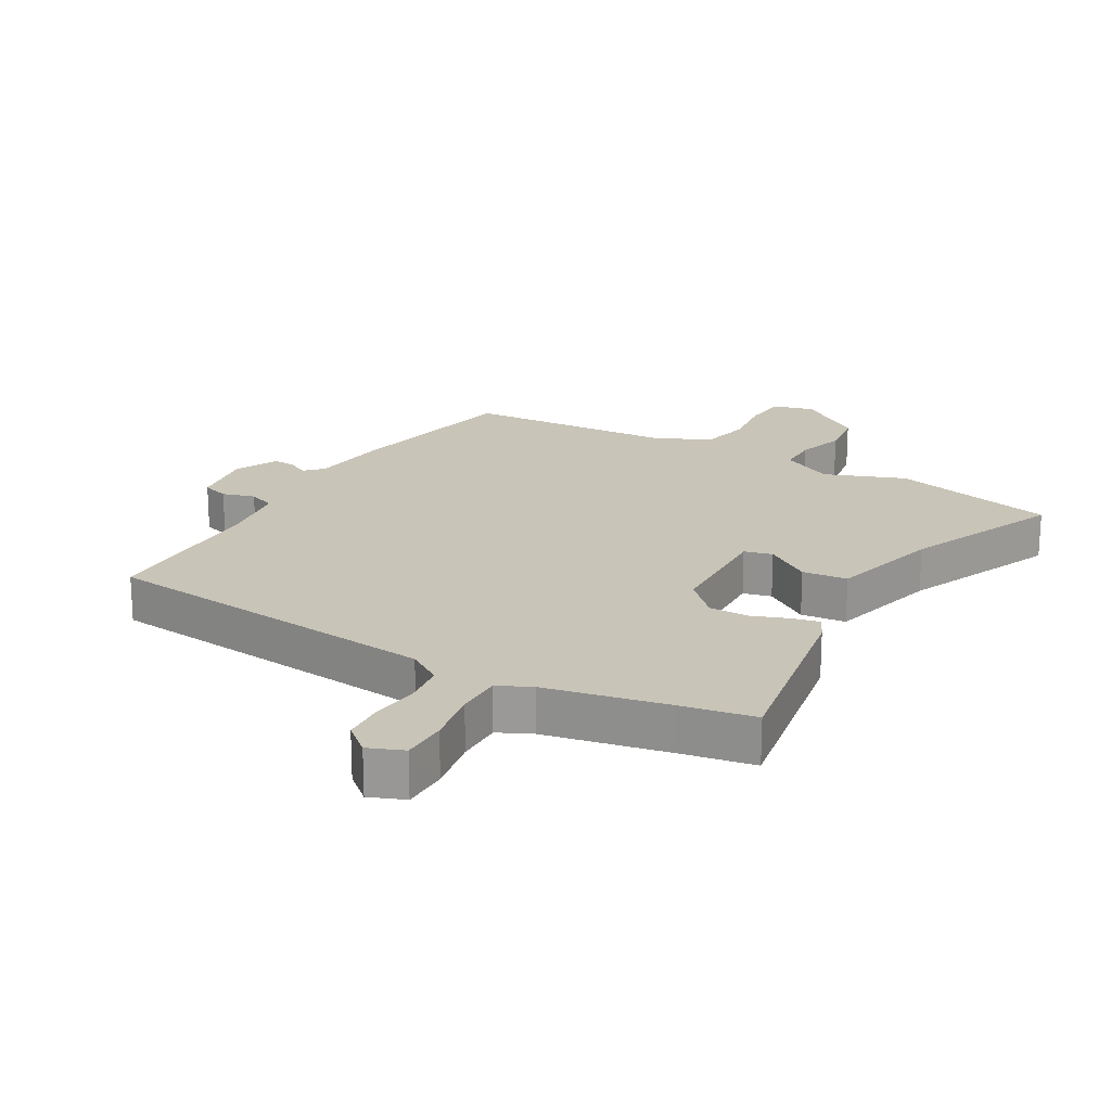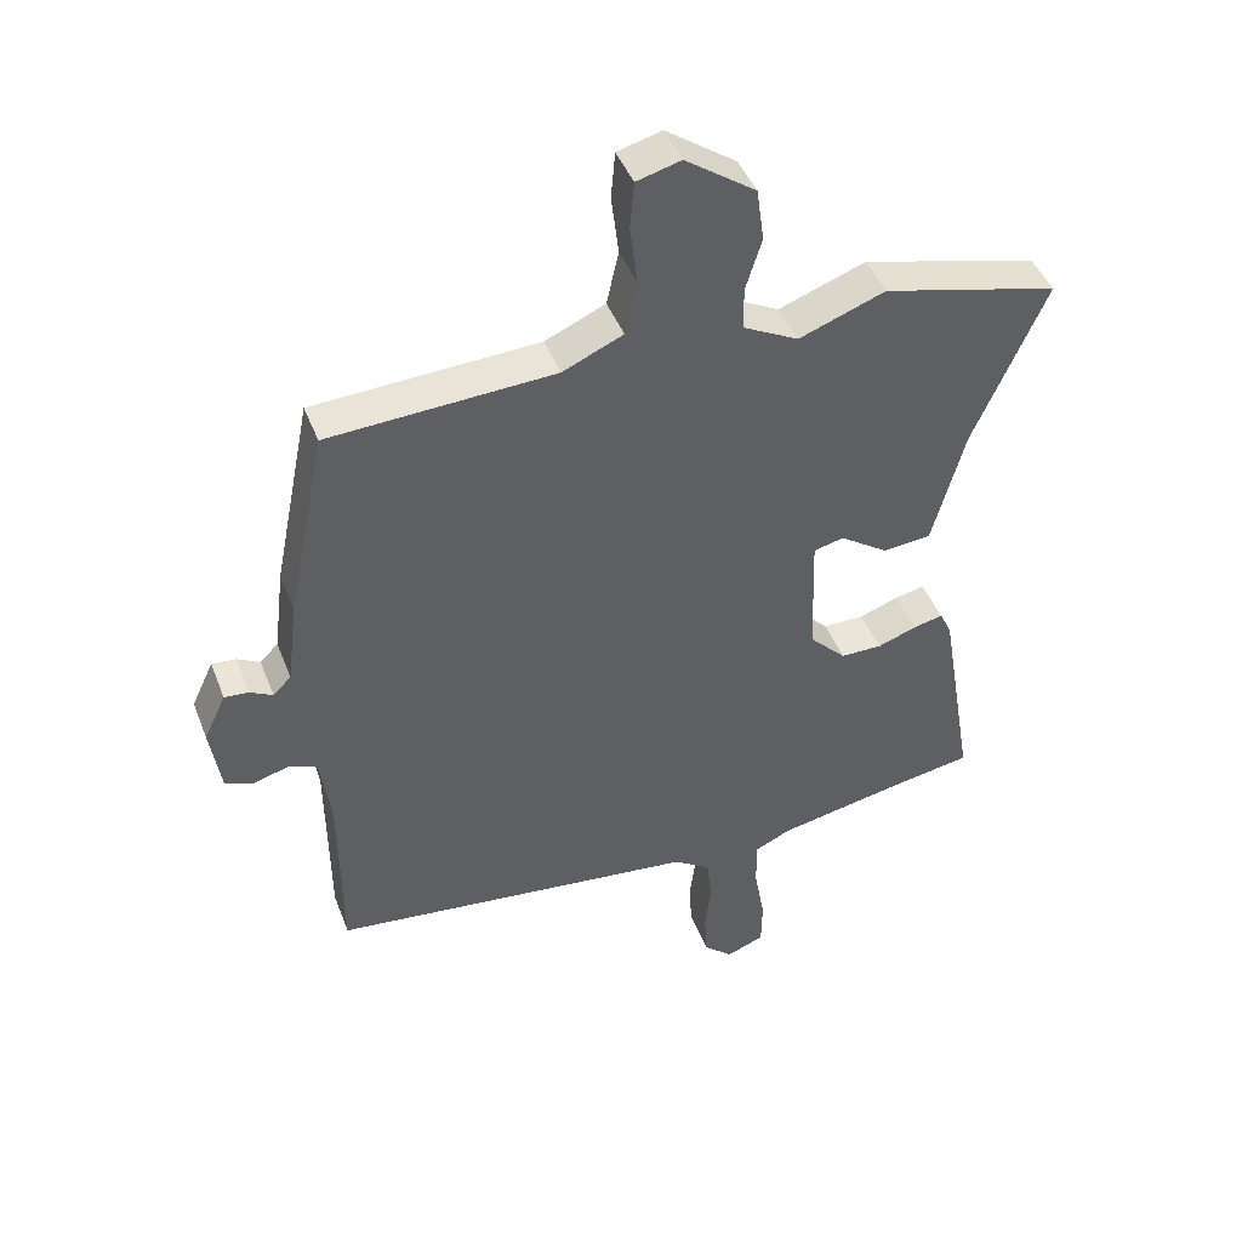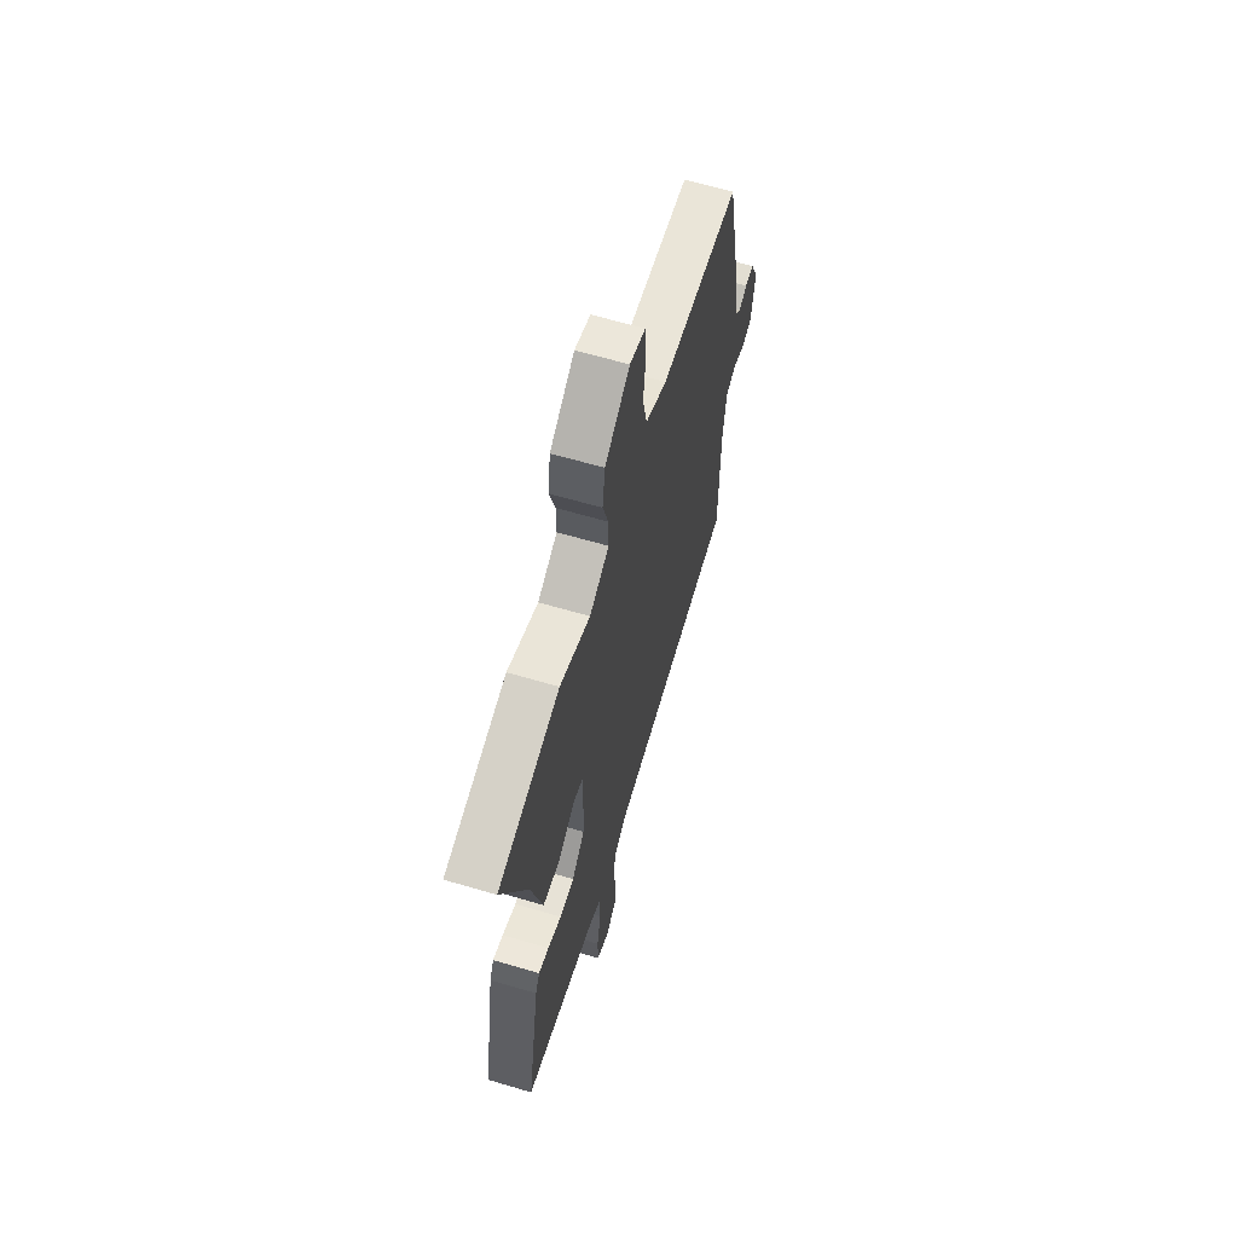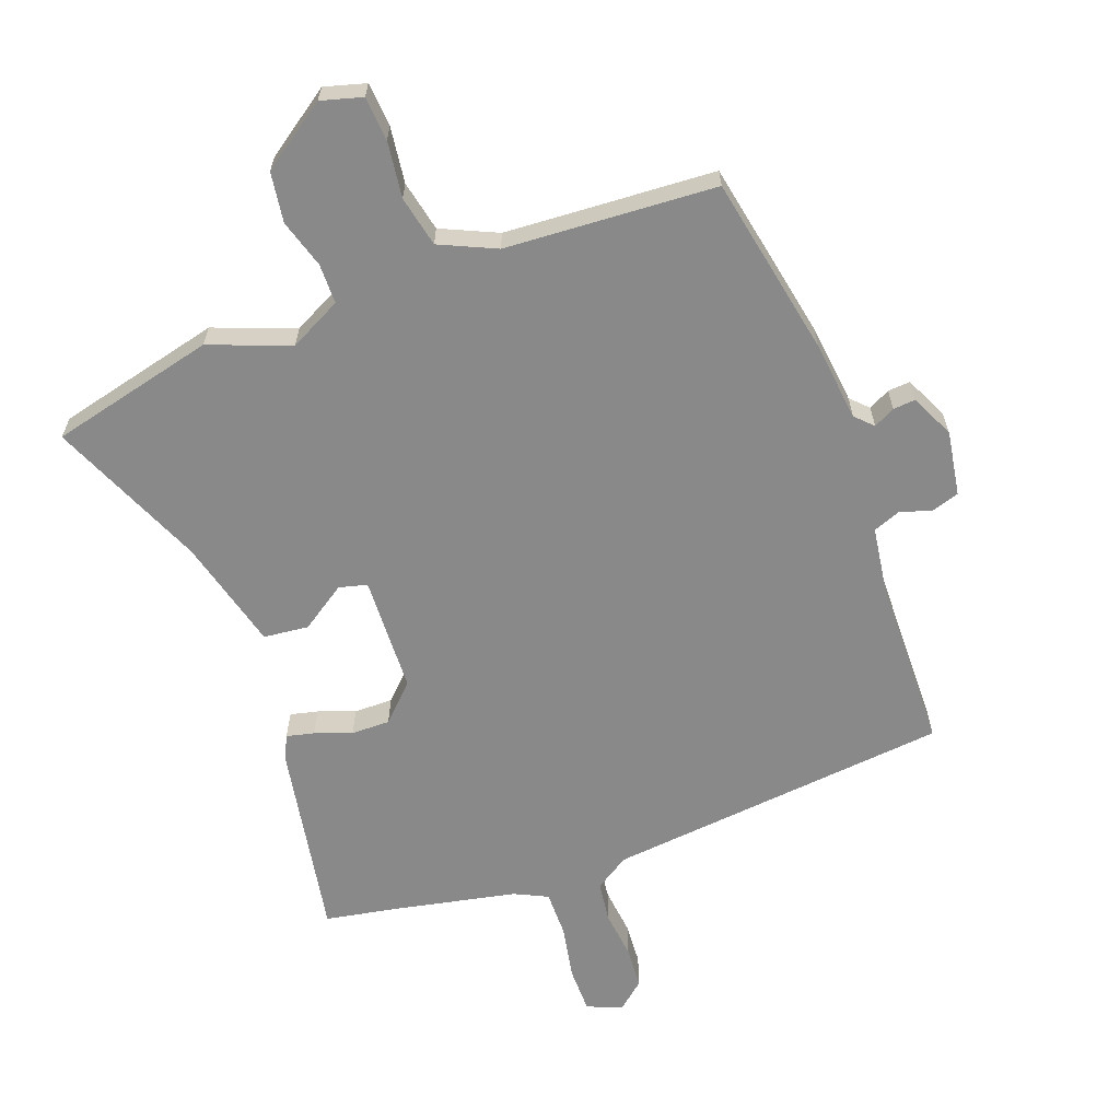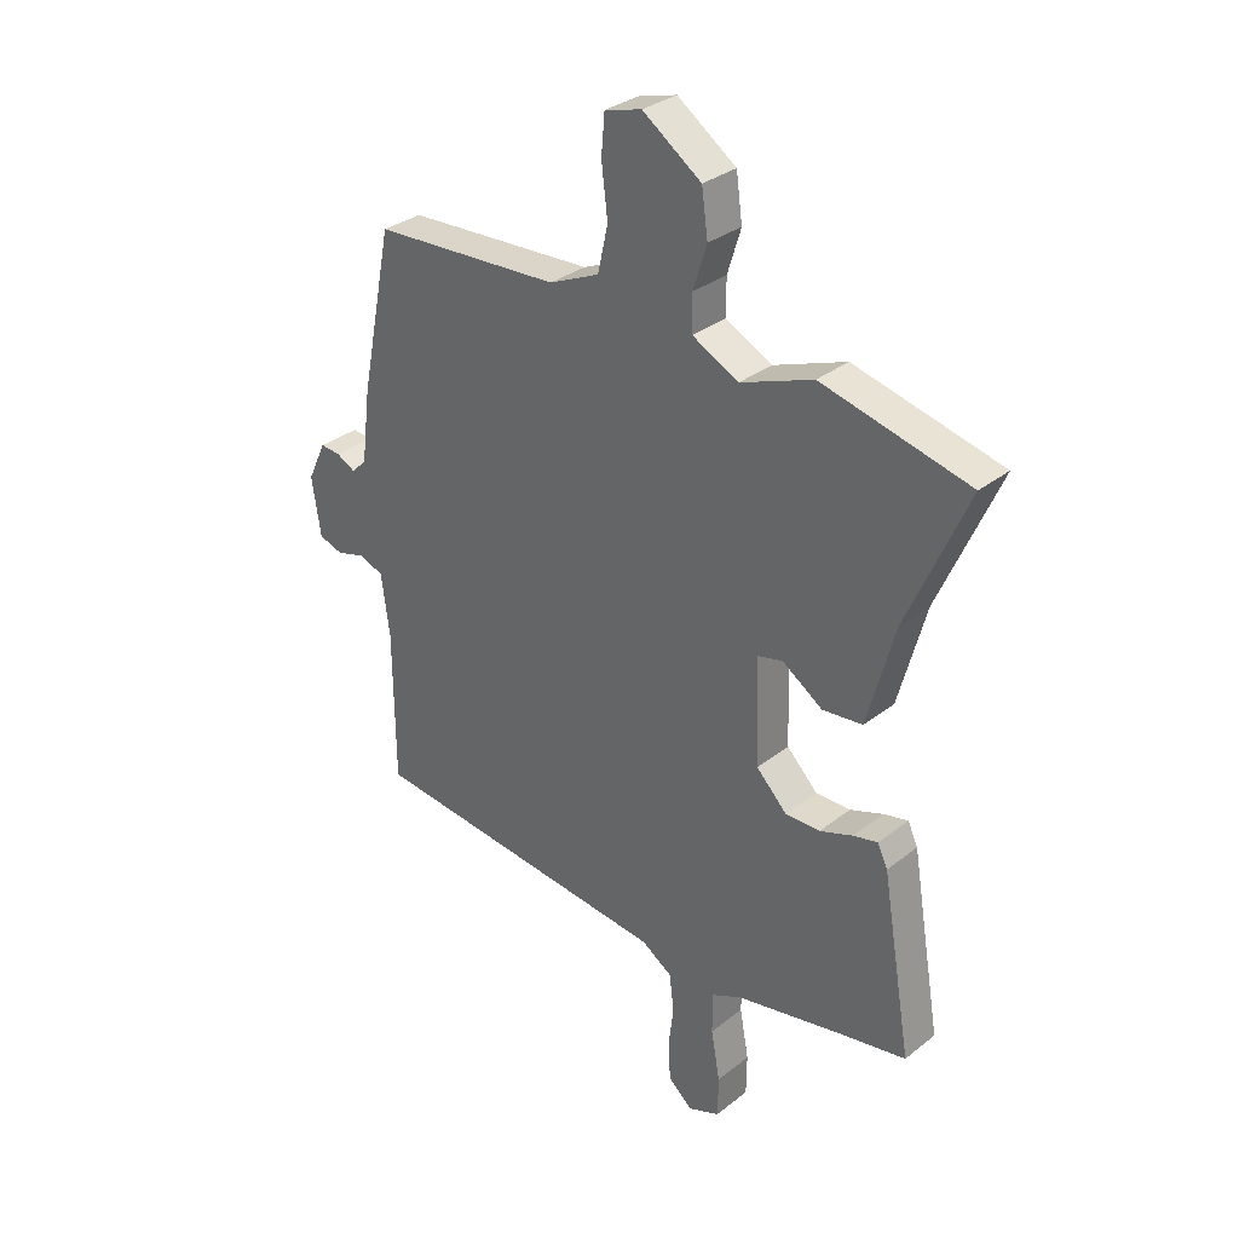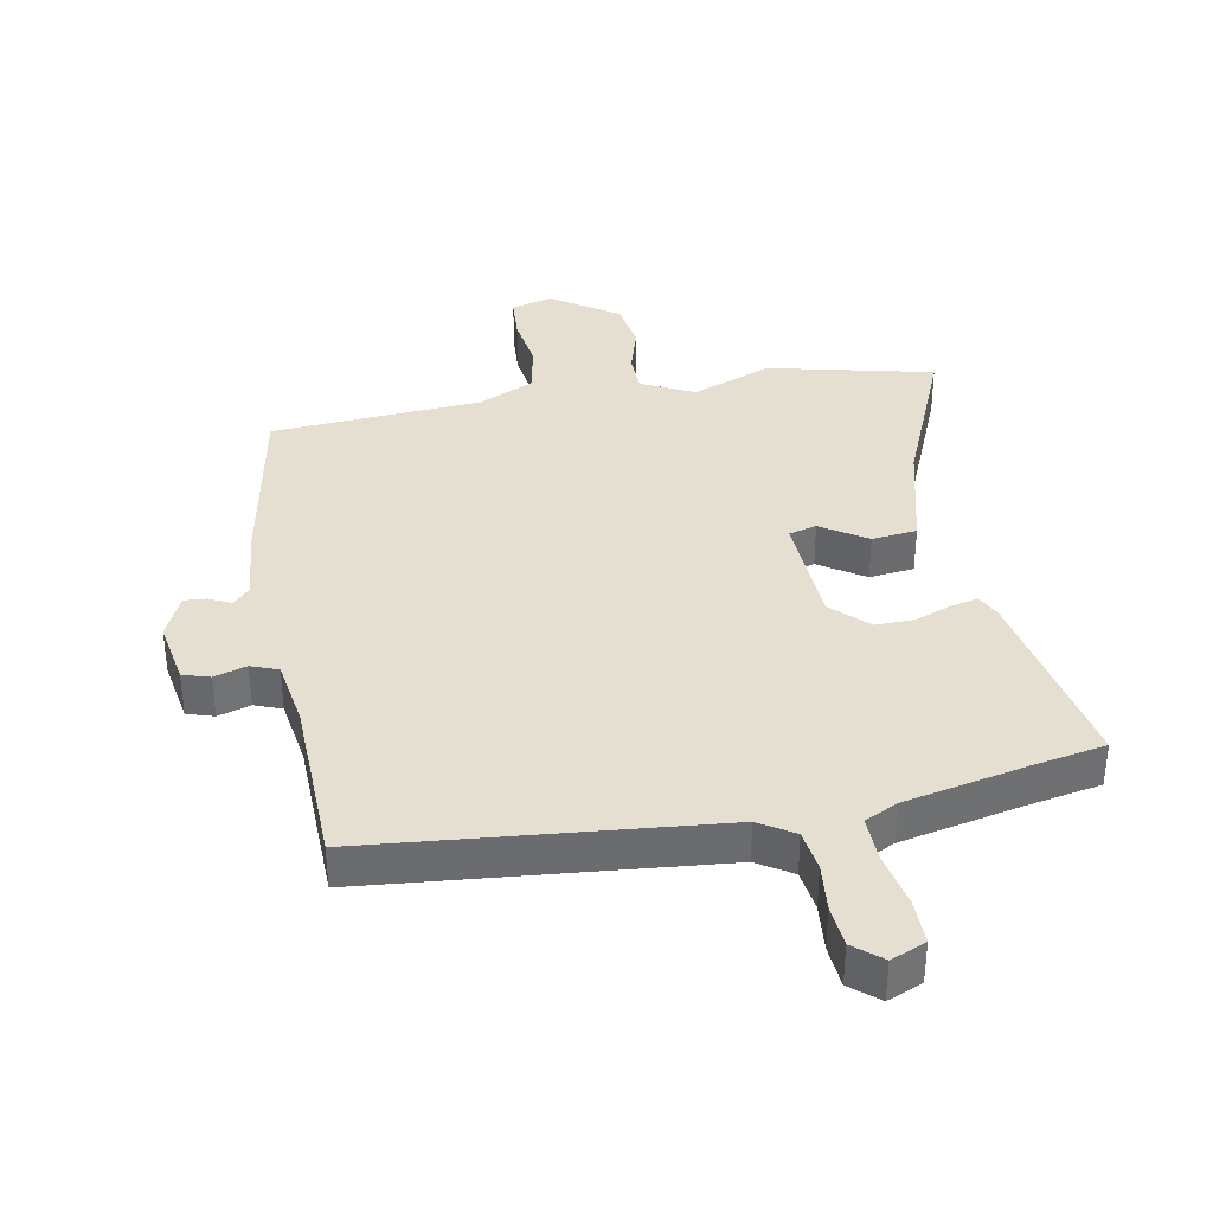
<metadata>
{"format":"obj","ext":"obj","renderer":"f3d","projection":"perspective","resolution":1024,"background":"white","views":[{"elev":20.2,"azim":-150.4,"up":"+Y"},{"elev":44.5,"azim":159.6,"up":"+Z"},{"elev":63.0,"azim":-73.3,"up":"+Z"},{"elev":-63.2,"azim":19.8,"up":"+Y"},{"elev":31.8,"azim":-137.8,"up":"+Z"},{"elev":36.6,"azim":168.5,"up":"+Y"}]}
</metadata>
<code>
v -0.449 0.07 -0.509
v -0.569 0.07 -0.488
v -0.515 0.07 -0.173
v -0.497 0.07 -0.135
v -0.453 0.07 -0.145
v -0.394 0.07 -0.166
v -0.332 0.07 -0.166
v -0.277 0.07 -0.11
v -0.271 0.07 0.077
v -0.316 0.07 0.088
v -0.388 0.07 0.039
v -0.46 0.07 0.046
v -0.508 0.07 0.224
v -0.616 0.07 0.471
v -0.353 0.07 0.537
v -0.224 0.07 0.489
v -0.141 0.07 0.532
v -0.141 0.07 0.596
v -0.165 0.07 0.673
v -0.154 0.07 0.753
v -0.049 0.07 0.827
v 0.017 0.07 0.809
v 0.023 0.07 0.739
v 0.012 0.07 0.649
v 0.03 0.07 0.568
v 0.12 0.07 0.528
v 0.456 0.07 0.51
v 0.514 0.07 0.223
v 0.53 0.07 0.095
v 0.557 0.07 0.068
v 0.591 0.07 0.086
v 0.627 0.07 0.089
v 0.66 0.07 0.019
v 0.644 0.07 -0.085
v 0.601 0.07 -0.099
v 0.549 0.07 -0.084
v 0.506 0.07 -0.101
v 0.491 0.07 -0.211
v 0.489 0.07 -0.484
v -0.061 0.07 -0.545
v -0.116 0.07 -0.581
v -0.124 0.07 -0.647
v -0.115 0.07 -0.723
v -0.119 0.07 -0.791
v -0.163 0.07 -0.829
v -0.219 0.07 -0.807
v -0.22 0.07 -0.734
v -0.204 0.07 -0.645
v -0.204 0.07 -0.572
v -0.257 0.07 -0.547
v -0.449 0 -0.509
v -0.569 0 -0.488
v -0.515 0 -0.173
v -0.497 0 -0.135
v -0.453 0 -0.145
v -0.394 0 -0.166
v -0.332 0 -0.166
v -0.277 0 -0.11
v -0.271 0 0.077
v -0.316 0 0.088
v -0.388 0 0.039
v -0.46 0 0.046
v -0.508 0 0.224
v -0.616 0 0.471
v -0.353 0 0.537
v -0.224 0 0.489
v -0.141 0 0.532
v -0.141 0 0.596
v -0.165 0 0.673
v -0.154 0 0.753
v -0.049 0 0.827
v 0.017 0 0.809
v 0.023 0 0.739
v 0.012 0 0.649
v 0.03 0 0.568
v 0.12 0 0.528
v 0.456 0 0.51
v 0.514 0 0.223
v 0.53 0 0.095
v 0.557 0 0.068
v 0.591 0 0.086
v 0.627 0 0.089
v 0.66 0 0.019
v 0.644 0 -0.085
v 0.601 0 -0.099
v 0.549 0 -0.084
v 0.506 0 -0.101
v 0.491 0 -0.211
v 0.489 0 -0.484
v -0.061 0 -0.545
v -0.116 0 -0.581
v -0.124 0 -0.647
v -0.115 0 -0.723
v -0.119 0 -0.791
v -0.163 0 -0.829
v -0.219 0 -0.807
v -0.22 0 -0.734
v -0.204 0 -0.645
v -0.204 0 -0.572
v -0.257 0 -0.547
f 45 46 47 48
f 45 48 49
f 42 43 44 45
f 41 42 45 49
f 40 41 49 50
f 38 39 40 50
f 33 34 35 36
f 33 36 37
f 30 31 32 33
f 30 33 37
f 29 30 37
f 26 27 28 29
f 25 26 29 37
f 21 22 23 24
f 21 24 25
f 18 19 20 21
f 17 18 21 25
f 16 17 25 37
f 13 14 15 16
f 10 11 12 13
f 9 10 13 16
f 8 9 16 37
f 3 4 5 6
f 1 2 3 6
f 1 6 7
f 8 37 38 50
f 1 7 8 50
f 98 97 96 95
f 99 98 95
f 95 94 93 92
f 99 95 92 91
f 100 99 91 90
f 100 90 89 88
f 86 85 84 83
f 87 86 83
f 83 82 81 80
f 87 83 80
f 87 80 79
f 79 78 77 76
f 87 79 76 75
f 74 73 72 71
f 75 74 71
f 71 70 69 68
f 75 71 68 67
f 87 75 67 66
f 66 65 64 63
f 63 62 61 60
f 66 63 60 59
f 87 66 59 58
f 56 55 54 53
f 56 53 52 51
f 57 56 51
f 100 88 87 58
f 100 58 57 51
f 1 51 52 2
f 2 52 53 3
f 3 53 54 4
f 4 54 55 5
f 5 55 56 6
f 6 56 57 7
f 7 57 58 8
f 8 58 59 9
f 9 59 60 10
f 10 60 61 11
f 11 61 62 12
f 12 62 63 13
f 13 63 64 14
f 14 64 65 15
f 15 65 66 16
f 16 66 67 17
f 17 67 68 18
f 18 68 69 19
f 19 69 70 20
f 20 70 71 21
f 21 71 72 22
f 22 72 73 23
f 23 73 74 24
f 24 74 75 25
f 25 75 76 26
f 26 76 77 27
f 27 77 78 28
f 28 78 79 29
f 29 79 80 30
f 30 80 81 31
f 31 81 82 32
f 32 82 83 33
f 33 83 84 34
f 34 84 85 35
f 35 85 86 36
f 36 86 87 37
f 37 87 88 38
f 38 88 89 39
f 39 89 90 40
f 40 90 91 41
f 41 91 92 42
f 42 92 93 43
f 43 93 94 44
f 44 94 95 45
f 45 95 96 46
f 46 96 97 47
f 47 97 98 48
f 48 98 99 49
f 49 99 100 50
f 50 100 51 1

</code>
